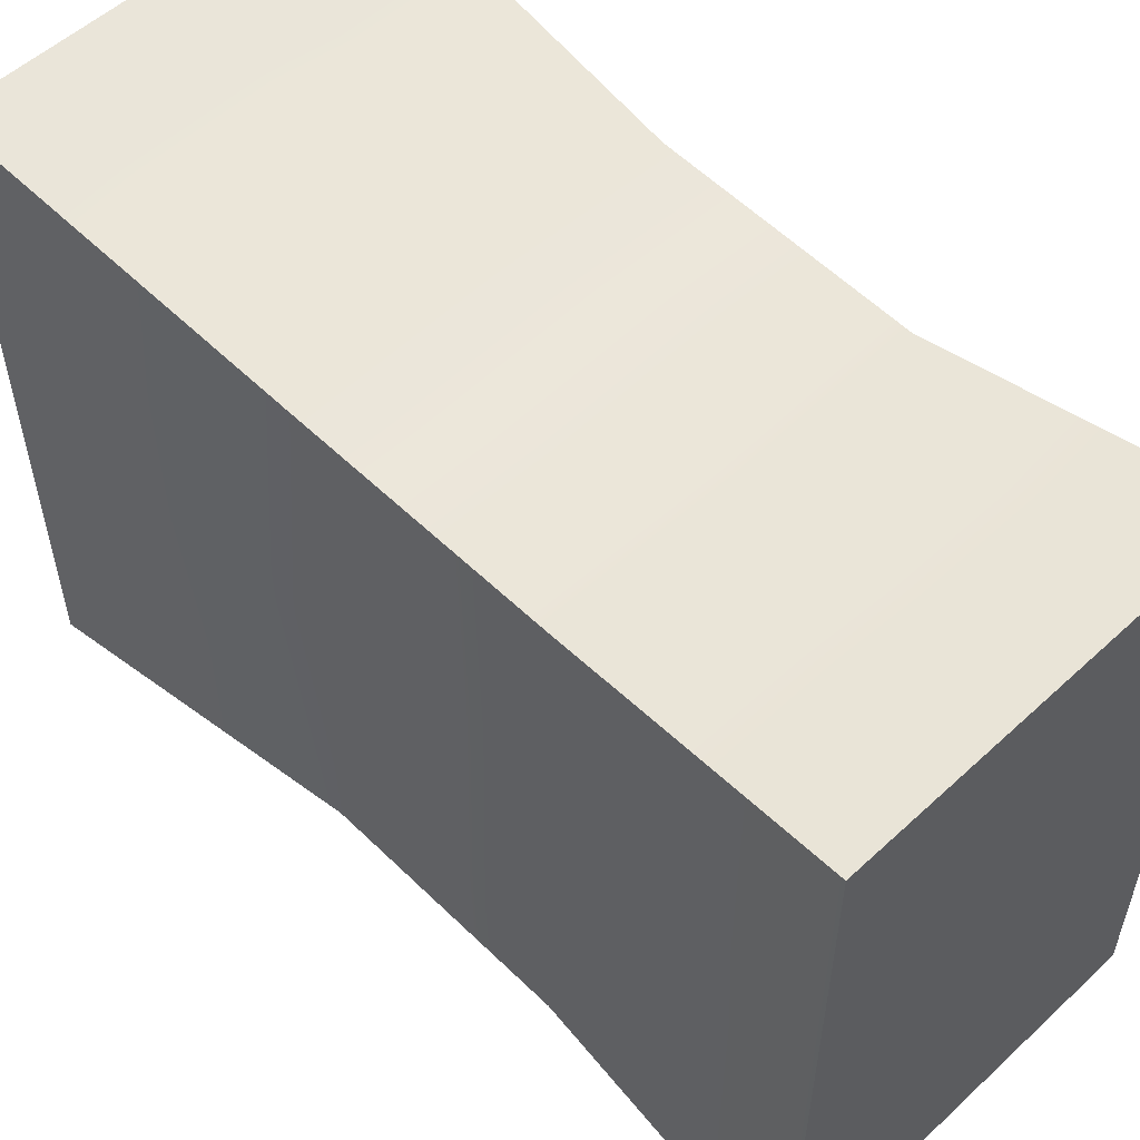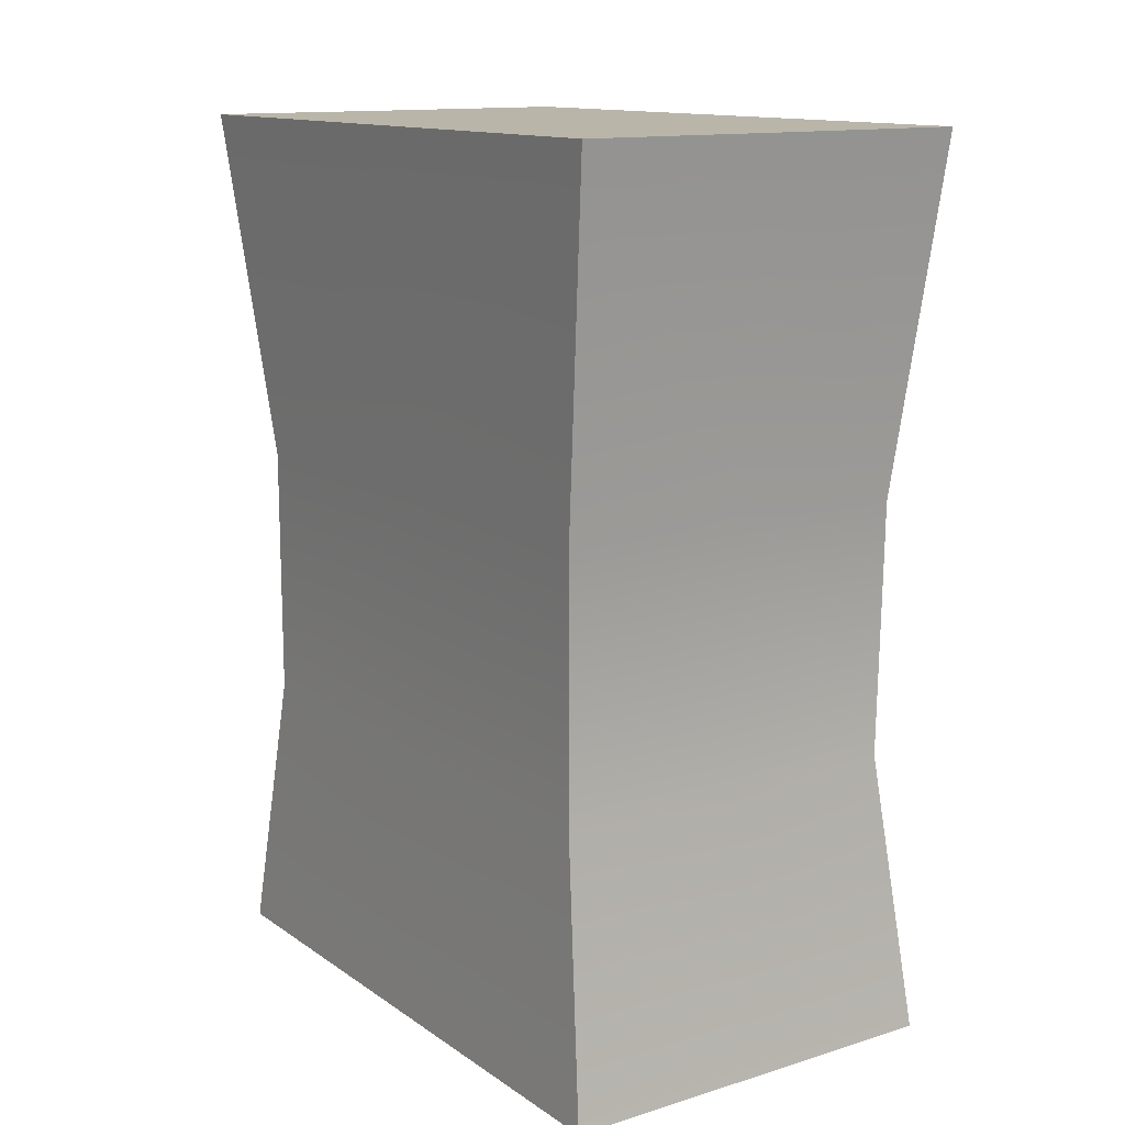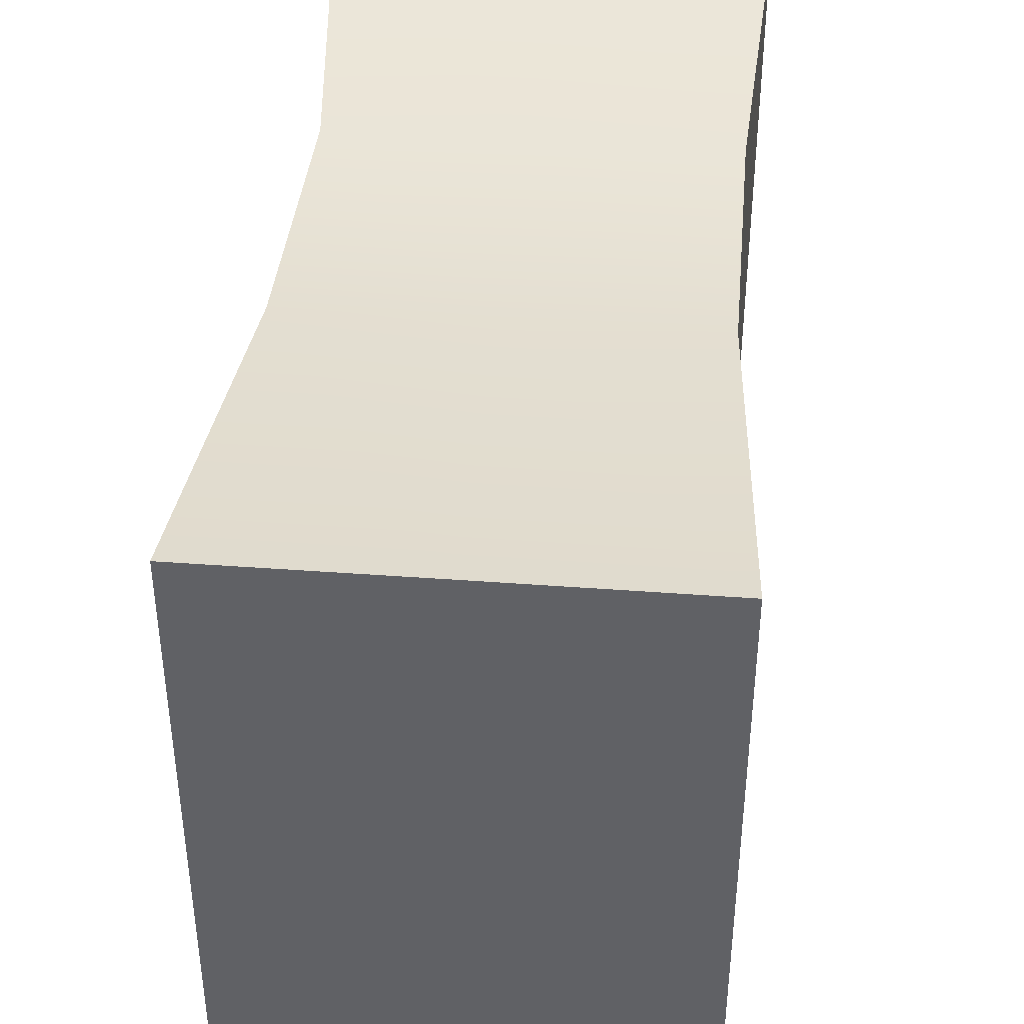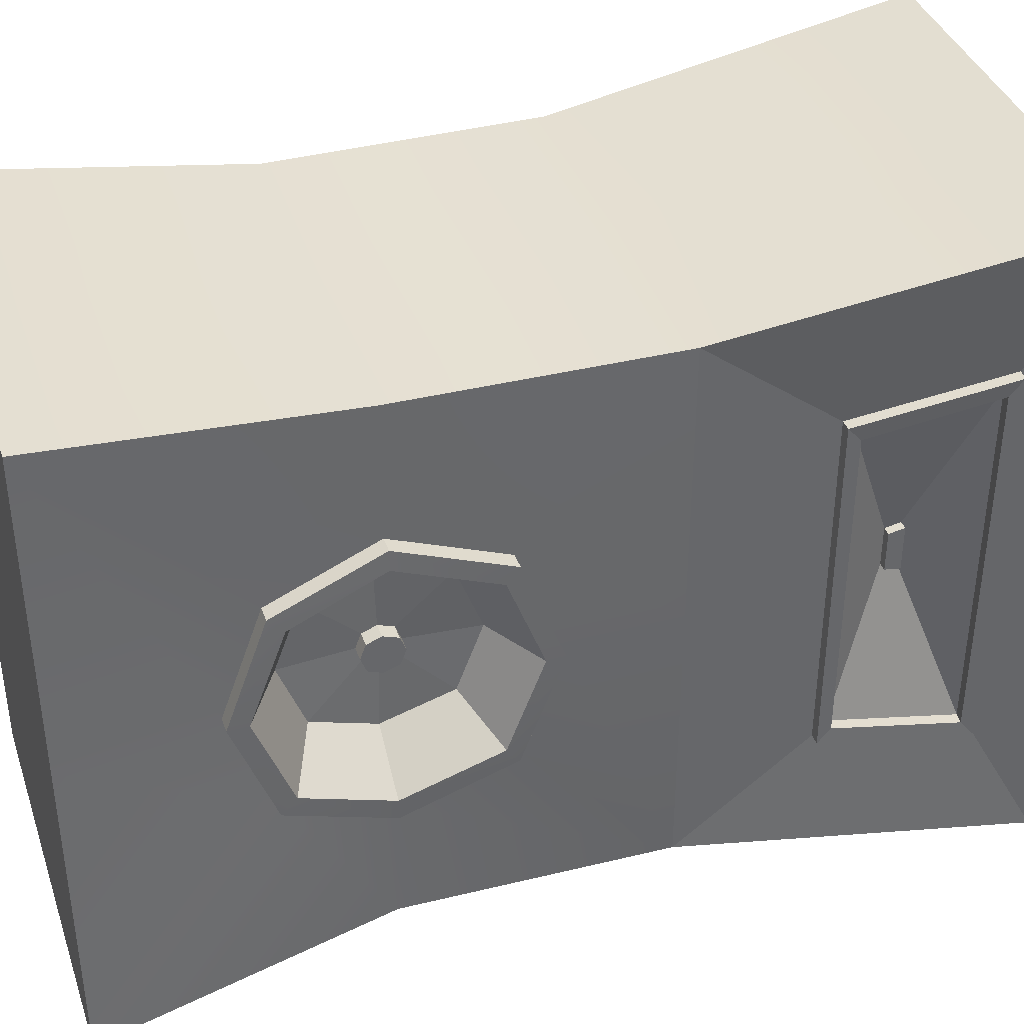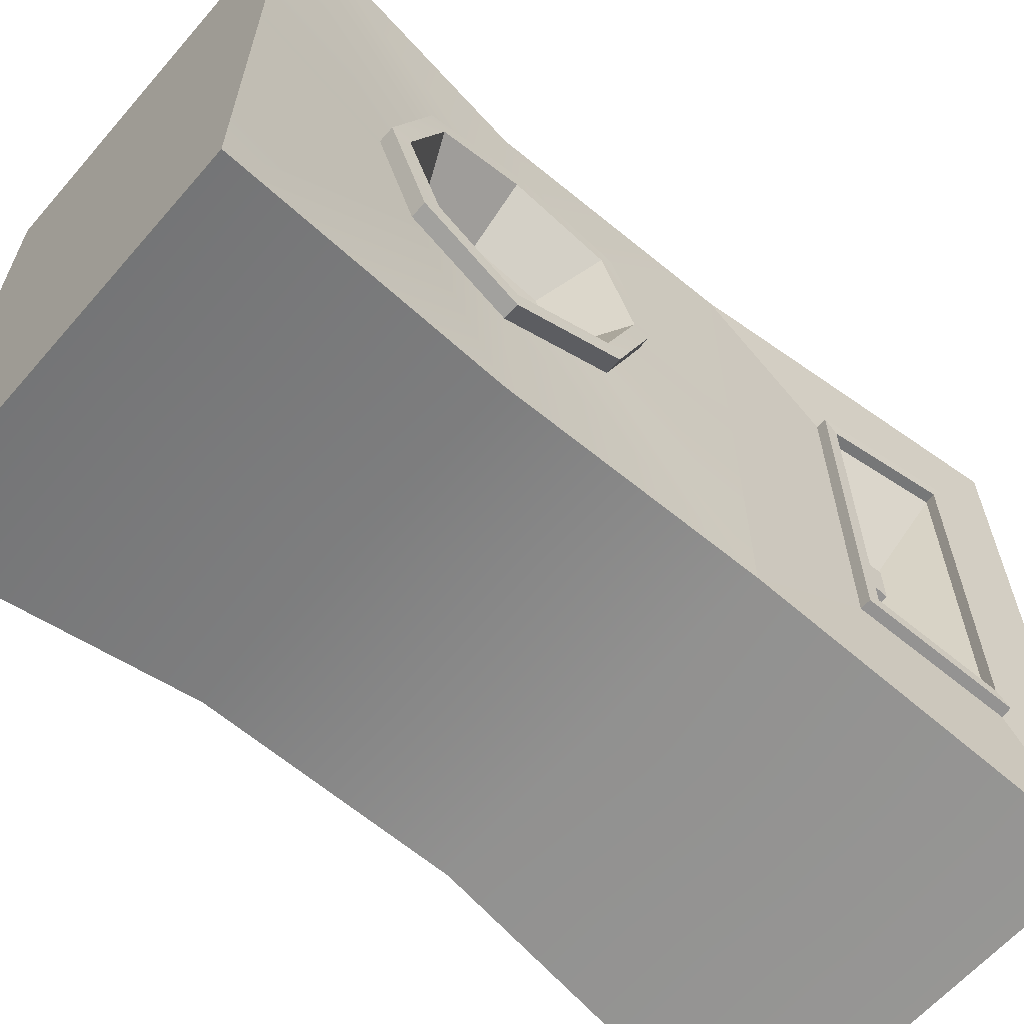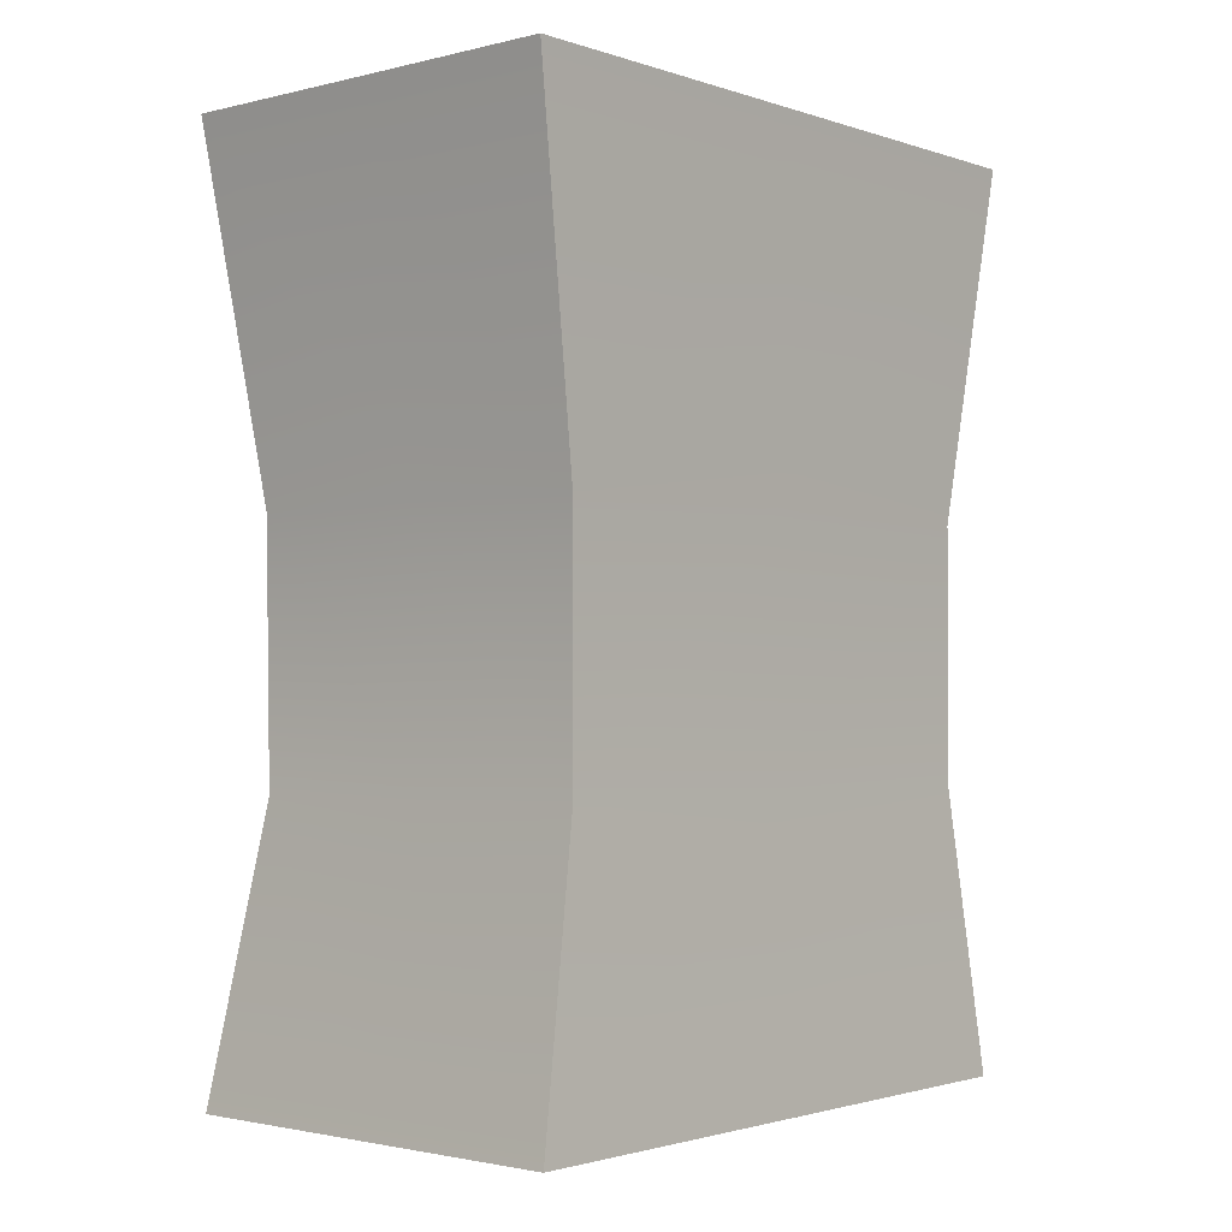
<metadata>
{"format":"obj","ext":"obj","renderer":"f3d","projection":"perspective","resolution":1024,"background":"white","views":[{"elev":54.6,"azim":-44.3,"up":"+Z"},{"elev":13.4,"azim":-34.4,"up":"+Y"},{"elev":41.4,"azim":-174.8,"up":"+Z"},{"elev":38.6,"azim":71.8,"up":"+Z"},{"elev":-62.6,"azim":49.1,"up":"+Z"},{"elev":-1.8,"azim":-139.2,"up":"+Y"}]}
</metadata>
<code>
v 10.24 19.11 -1.351
v 10.24 20.12 -0.9747
v 10.24 20.49 1e-06
v 10.24 19.11 1e-06
v 13.21 18.92 -9.836
v 13.21 18.92 -8.455
v 13.56 13.07 -6.098
v 13.56 12.1 -7.135
v 0 60 -22.69
v 0 60 1e-06
v 13.73 60.02 1e-06
v 13.73 60.02 -22.69
v 12.5 36.13 -18.44
v 0 36.13 -18.44
v 0 0 -21.8
v 0 18.92 -18.44
v 12.15 18.92 -18.44
v 13.9 0 -21.8
v -12.5 18.92 -18.44
v -13.48 0 -21.8
v -13.48 0 1e-06
v -12.5 18.92 1e-06
v -13.99 60 -22.69
v -13.99 60 1e-06
v -12.5 36.13 -18.44
v 10.76 50.35 1e-06
v 10.76 49.3 1e-06
v 10.76 49.3 -1.34
v 10.76 50.35 -1.518
v 13.9 0 1e-06
v 0 0 1e-06
v -12.5 36.13 1e-06
v 10.24 19.11 1.351
v 10.24 20.12 0.9747
v 13.56 13.07 6.098
v 13.56 12.1 7.135
v 13.56 9.474 1e-06
v 13.56 10.77 1e-06
v 0 60 21.86
v 13.73 60.02 21.86
v 0 0 20.97
v 13.9 0 20.97
v 12.15 18.92 18.44
v 0 18.92 18.44
v 12.5 36.13 18.44
v 0 36.13 18.44
v -12.5 18.92 18.44
v -13.48 0 20.97
v -12.5 36.13 18.44
v -13.99 60 21.86
v 10.76 50.35 1.518
v 10.76 49.3 1.34
v 13.21 18.92 9.81
v 13.21 18.92 8.455
v 13.56 26.04 7.135
v 13.56 25.22 6.098
v 13.56 28.72 1e-06
v 13.56 27.53 1e-06
v 13.56 26.04 -7.135
v 13.56 25.22 -6.098
v 12.5 36.13 1e-06
v 12.5 26.04 7.135
v 12.5 28.72 1e-06
v 12.15 18.92 9.81
v 12.5 12.1 7.135
v 12.5 9.474 1e-06
v 12.5 12.1 -7.135
v 12.15 18.92 -9.836
v 12.5 26.04 -7.135
v 9.244 18.98 -6.072
v 9.593 14.78 -4.38
v 9.593 13.13 1e-06
v 9.593 14.78 4.38
v 9.244 18.98 6.072
v 9.593 23.51 4.38
v 9.593 25.17 1e-06
v 9.593 23.51 -4.38
v 9.244 20.12 -0.9747
v 9.244 19.11 -1.351
v 9.244 20.49 1e-06
v 9.244 18.18 -0.9747
v 9.244 17.81 1e-06
v 9.244 18.18 0.9747
v 9.244 19.11 1.351
v 9.244 20.12 0.9747
v 10.24 18.18 -0.9747
v 10.24 17.81 1e-06
v 10.24 18.18 0.9747
v 12.5 44.78 -11.69
v 12.5 44.78 1e-06
v 13.19 54.92 -13.24
v 13.19 54.92 1e-06
v 13.19 54.92 13.24
v 12.5 44.78 11.69
v 13.23 44.78 1e-06
v 13.23 44.78 -11.69
v 13.23 45.63 -10.73
v 13.23 45.63 1e-06
v 13.92 54.85 -13.24
v 13.83 54 -12.15
v 13.92 54.85 1e-06
v 13.83 54 1e-06
v 13.92 54.85 13.24
v 13.83 54 12.15
v 13.23 44.78 11.69
v 13.23 45.63 10.73
v 12.5 45.63 1e-06
v 12.5 45.63 -10.73
v 10.19 49.3 -1.34
v 10.19 49.3 1e-06
v 13.11 54.08 -12.15
v 10.19 50.35 -1.518
v 13.11 54.08 1e-06
v 10.19 50.35 1e-06
v 13.11 54.08 12.15
v 10.19 50.35 1.518
v 12.5 45.63 10.73
v 10.19 49.3 1.34
g Speaker
f 2 3 4 1
f 7 8 5 6
f 11 12 9 10
f 12 13 14 9
f 17 18 15 16
f 22 19 20 21
f 10 9 23 24
f 16 15 20 19
f 9 14 25 23
f 29 26 27 28
f 18 30 31 15
f 25 32 24 23
f 15 31 21 20
f 3 34 33 4
f 35 36 37 38
f 40 11 10 39
f 42 43 44 41
f 45 40 39 46
f 47 22 21 48
f 32 49 50 24
f 39 10 24 50
f 46 39 50 49
f 41 44 47 48
f 26 51 52 27
f 30 42 41 31
f 31 41 48 21
f 8 7 38 37
f 36 35 54 53
f 56 55 53 54
f 58 57 55 56
f 60 59 57 58
f 59 60 6 5
f 13 17 16 14
f 14 16 19 25
f 32 25 19 22
f 49 32 22 47
f 44 46 49 47
f 43 45 46 44
f 61 45 62 63
f 62 45 43 64
f 42 65 64 43
f 42 30 66 65
f 30 18 67 66
f 67 18 17 68
f 13 69 68 17
f 13 61 63 69
f 7 6 70 71
f 5 8 67 68
f 37 36 65 66
f 35 38 72 73
f 38 7 71 72
f 8 37 66 67
f 36 53 64 65
f 54 35 73 74
f 53 55 62 64
f 56 54 74 75
f 55 57 63 62
f 58 56 75 76
f 57 59 69 63
f 60 58 76 77
f 6 60 77 70
f 59 5 68 69
f 70 77 78 79
f 77 76 80 78
f 72 71 81 82
f 71 70 79 81
f 74 73 83 84
f 73 72 82 83
f 76 75 85 80
f 75 74 84 85
f 2 1 79 78
f 3 2 78 80
f 86 87 82 81
f 1 86 81 79
f 88 33 84 83
f 87 88 83 82
f 34 3 80 85
f 33 34 85 84
f 4 33 88 87
f 1 4 87 86
f 89 90 61 13
f 12 91 89 13
f 12 11 92 91
f 11 40 93 92
f 93 40 45 94
f 90 94 45 61
f 97 98 95 96
f 99 100 97 96
f 99 101 102 100
f 101 103 104 102
f 104 103 105 106
f 98 106 105 95
f 107 108 109 110
f 108 111 112 109
f 111 113 114 112
f 113 115 116 114
f 115 117 118 116
f 117 107 110 118
f 28 27 110 109
f 29 28 109 112
f 26 29 112 114
f 51 26 114 116
f 52 51 116 118
f 27 52 118 110
f 96 95 90 89
f 98 97 108 107
f 99 96 89 91
f 97 100 111 108
f 101 99 91 92
f 100 102 113 111
f 103 101 92 93
f 102 104 115 113
f 105 103 93 94
f 104 106 117 115
f 95 105 94 90
f 106 98 107 117

</code>
